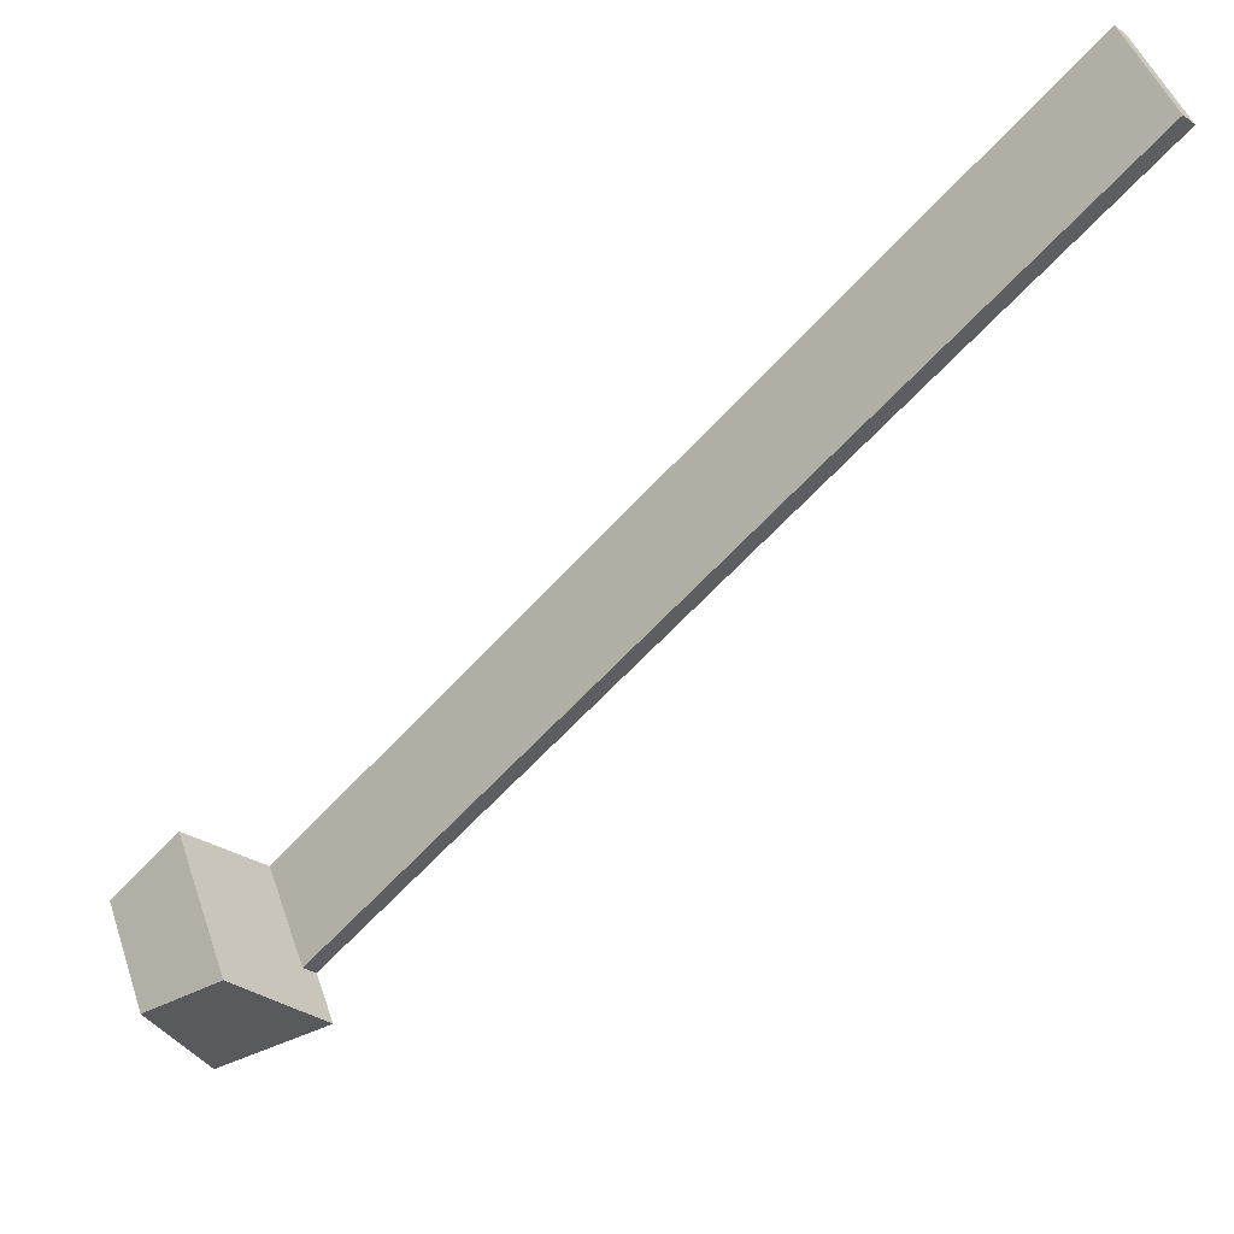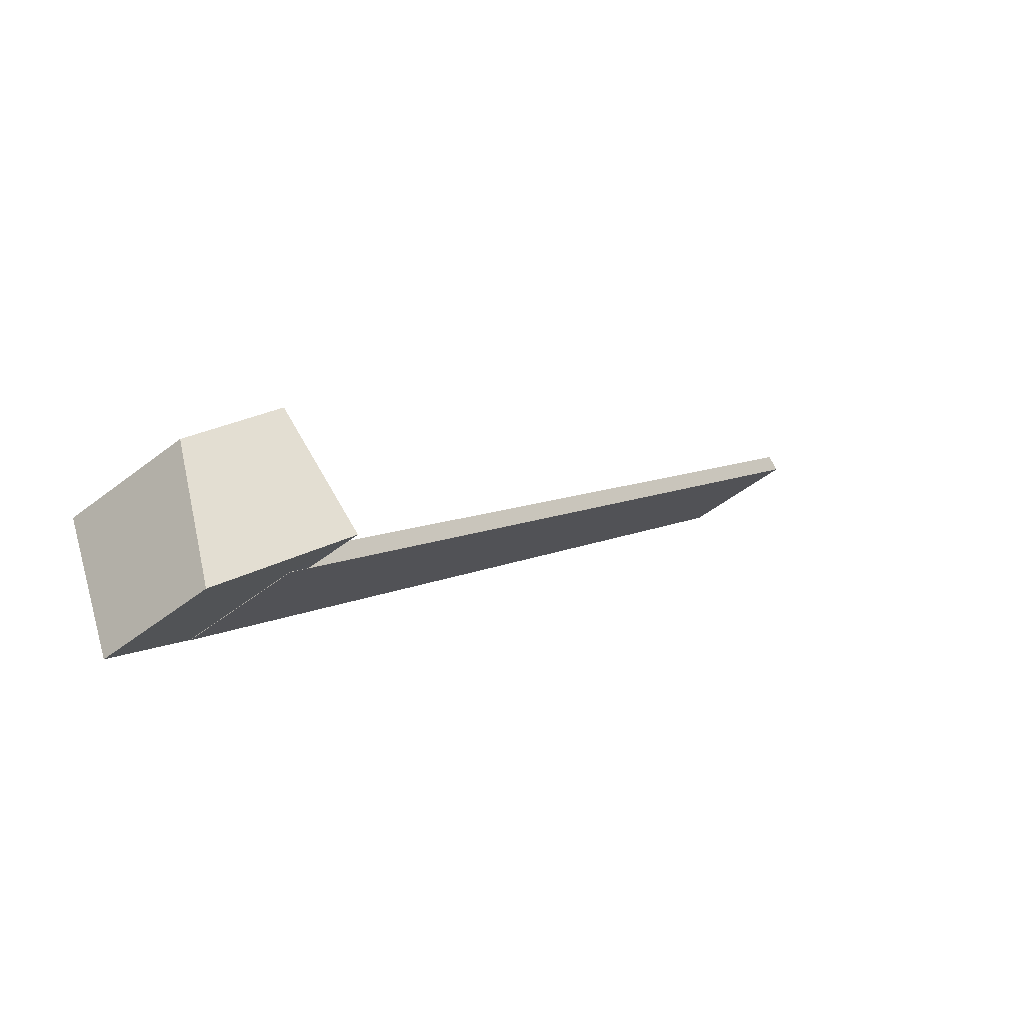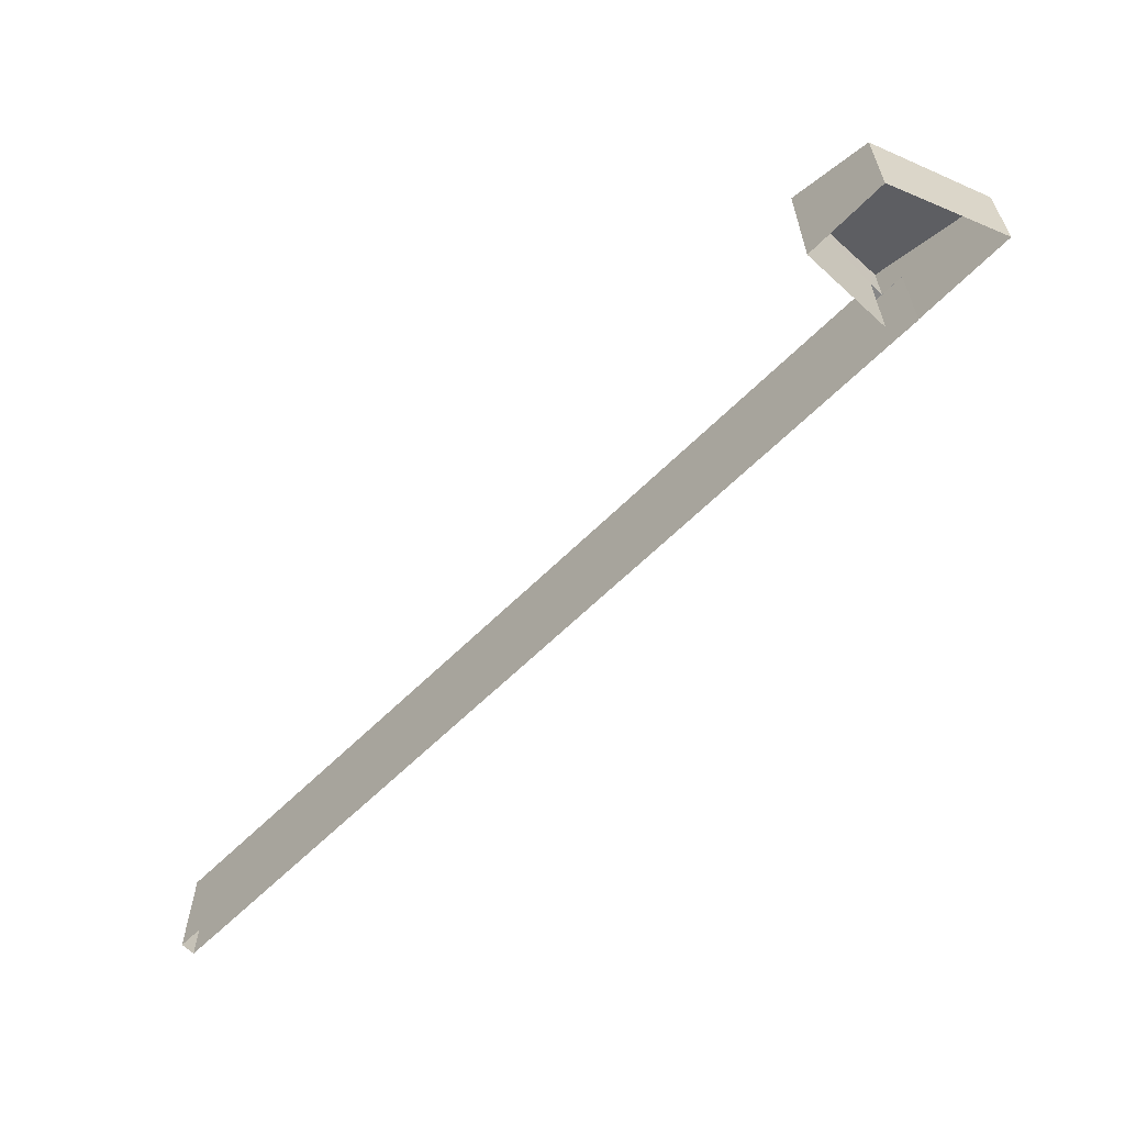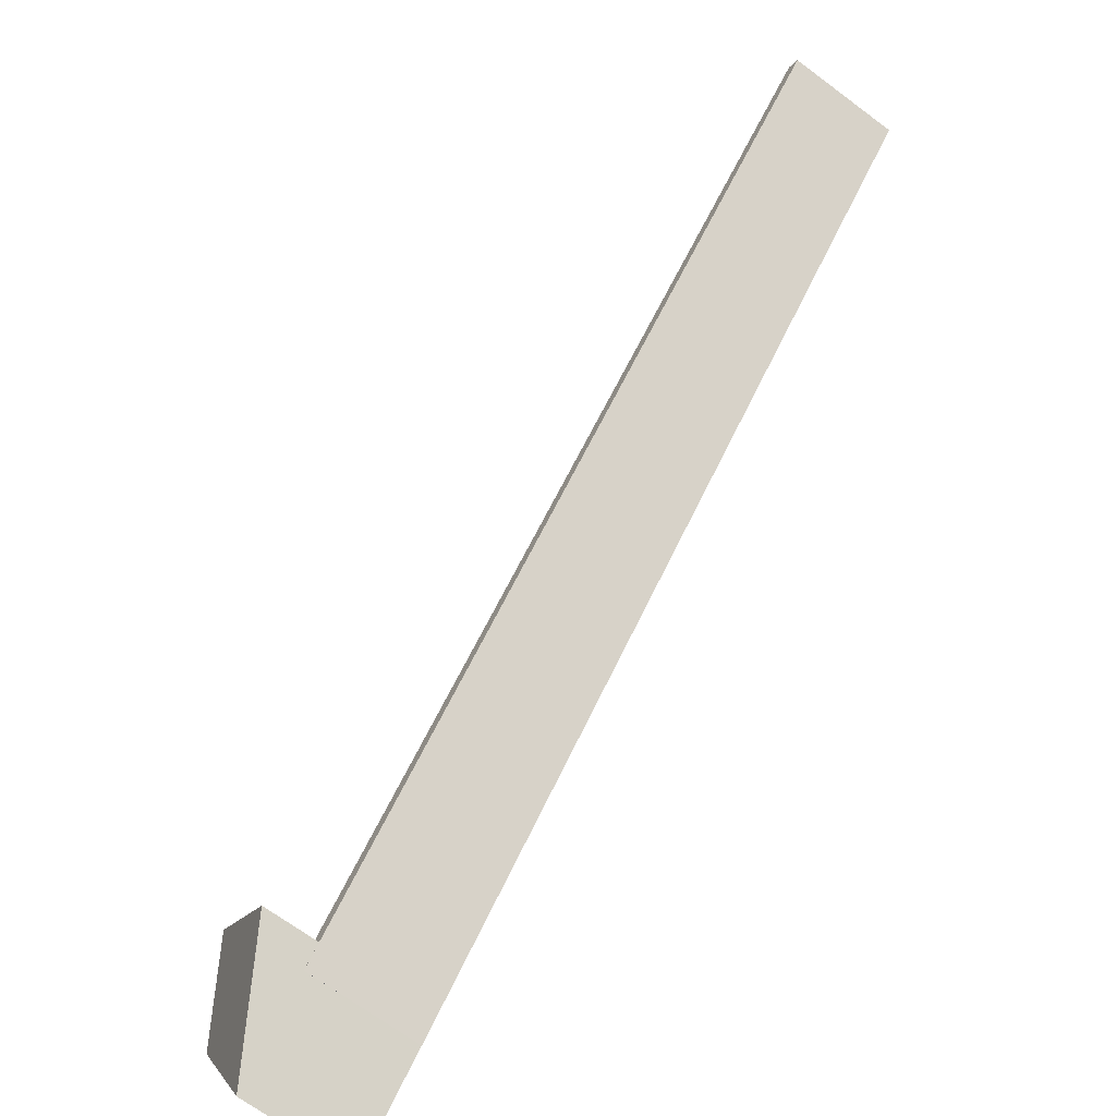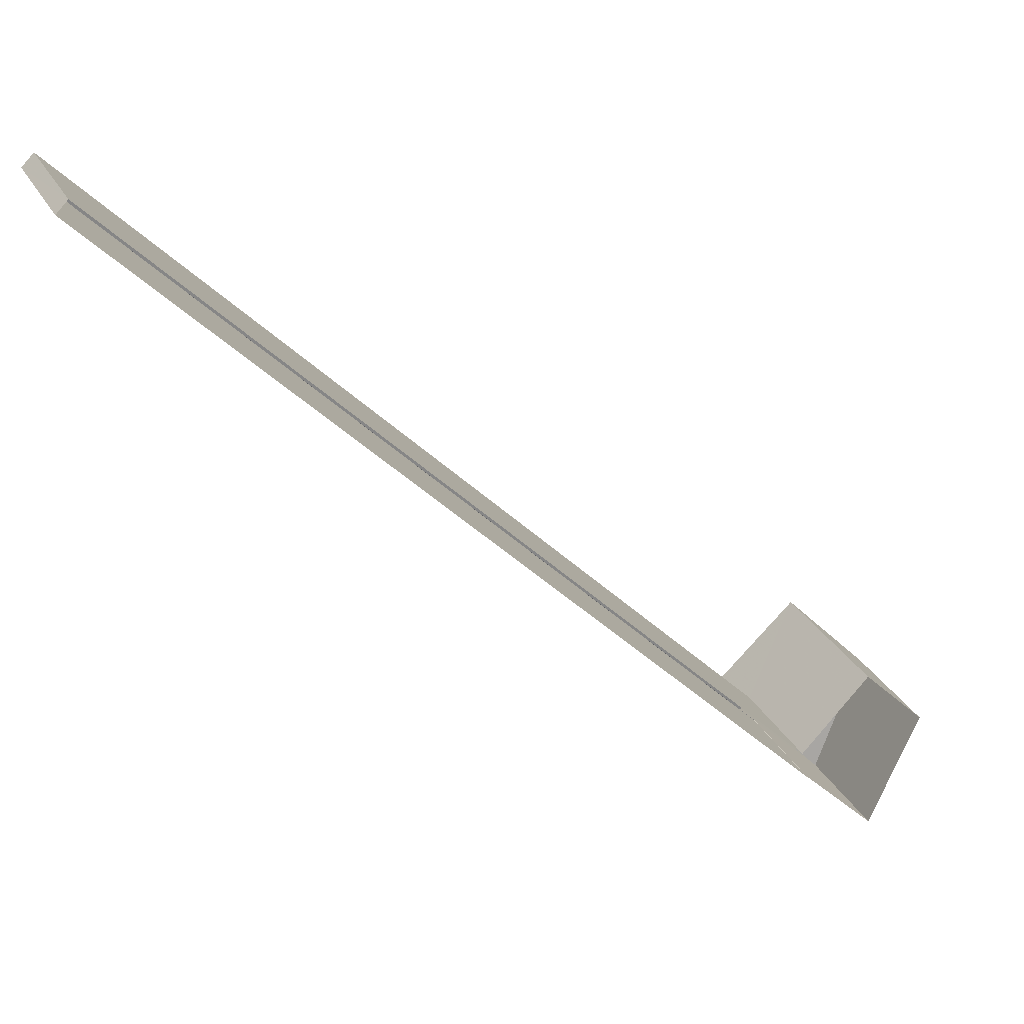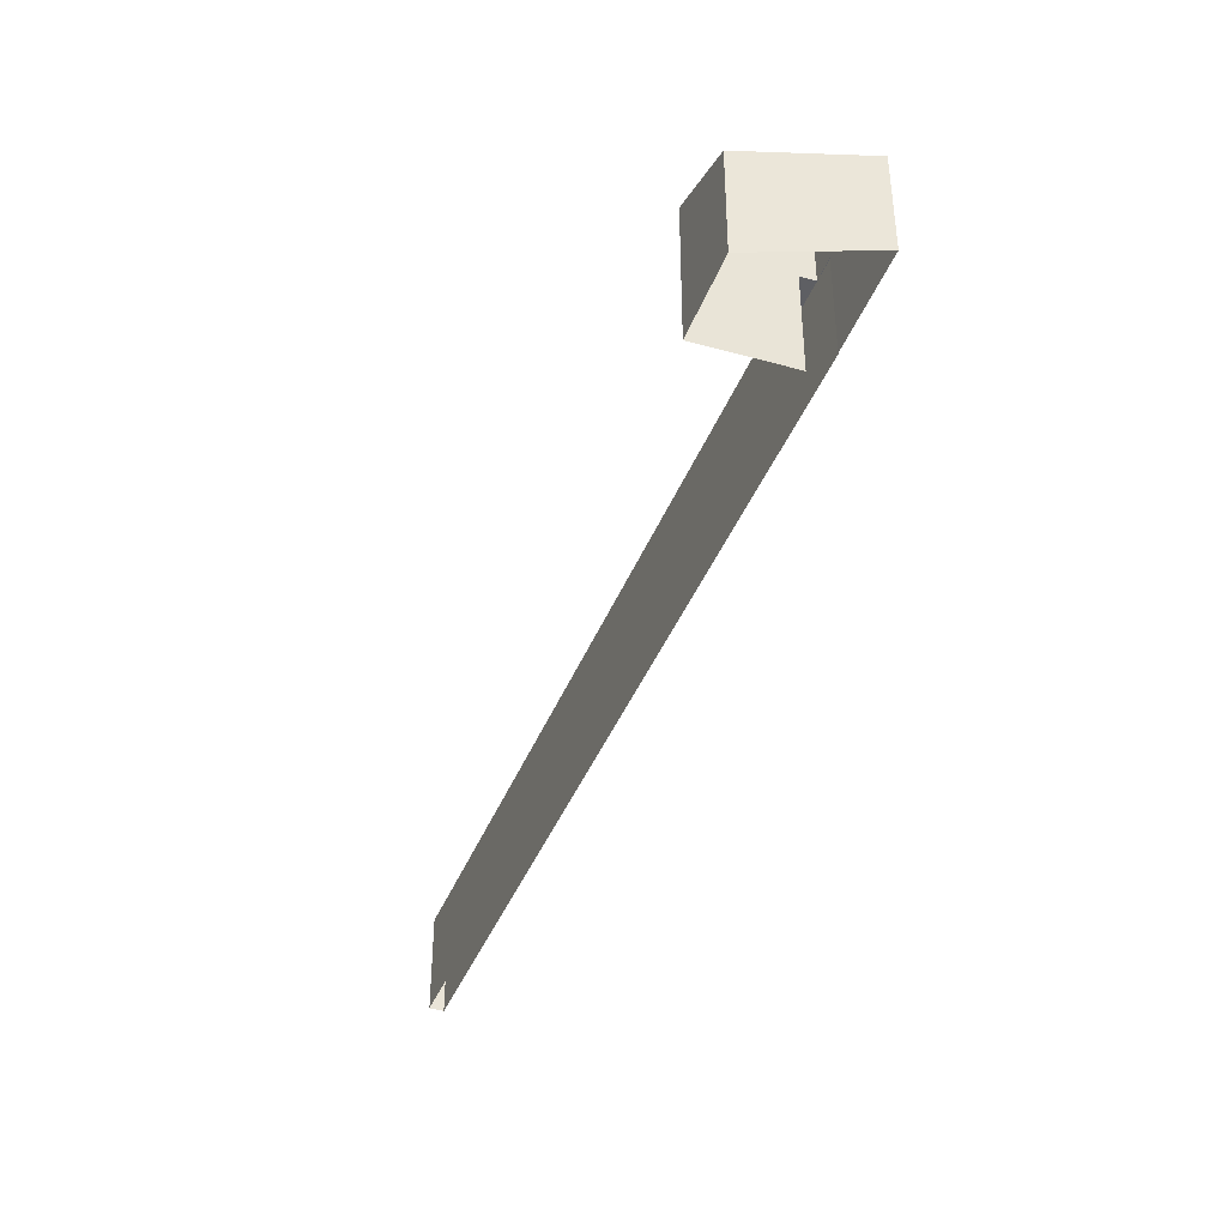
<metadata>
{"format":"obj","ext":"obj","renderer":"f3d","projection":"perspective","resolution":1024,"background":"white","views":[{"elev":46.8,"azim":-18.5,"up":"+Y"},{"elev":-47.6,"azim":-48.3,"up":"+Y"},{"elev":-62.5,"azim":-89.5,"up":"+Z"},{"elev":-68.7,"azim":53.3,"up":"+Y"},{"elev":28.7,"azim":156.7,"up":"+Y"},{"elev":-41.3,"azim":-65.1,"up":"+Z"}]}
</metadata>
<code>
v -1.244e+04 -3.742e+04 18.48
v -1.244e+04 -3.741e+04 18.48
v -1.243e+04 -3.741e+04 18.48
v -1.244e+04 -3.741e+04 18.48
v -1.243e+04 -3.741e+04 18.48
v -1.243e+04 -3.741e+04 18.48
v -1.241e+04 -3.739e+04 18.48
v -1.242e+04 -3.739e+04 18.48
v -1.242e+04 -3.739e+04 21.63
v -1.243e+04 -3.741e+04 21.63
v -1.241e+04 -3.739e+04 21.63
v -1.243e+04 -3.741e+04 21.63
v -1.243e+04 -3.741e+04 21.63
v -1.243e+04 -3.741e+04 21.63
v -1.244e+04 -3.741e+04 21.89
v -1.243e+04 -3.741e+04 23.15
v -1.244e+04 -3.741e+04 22.95
v -1.244e+04 -3.742e+04 21.61
f 1 2 3
f 2 4 5
f 3 5 6
f 6 5 7
f 7 5 8
f 3 2 5
f 9 10 11
f 11 12 13
f 13 12 14
f 10 12 11
f 15 16 17
f 15 18 16
f 11 13 6
f 7 11 6
f 3 6 13
f 14 3 13
f 5 9 8
f 5 10 9
f 11 7 8
f 9 11 8
f 16 10 17
f 17 10 4
f 16 12 10
f 4 10 5
f 15 4 2
f 15 17 4
f 12 16 14
f 3 14 18
f 3 18 1
f 14 16 18
f 18 2 1
f 18 15 2

</code>
